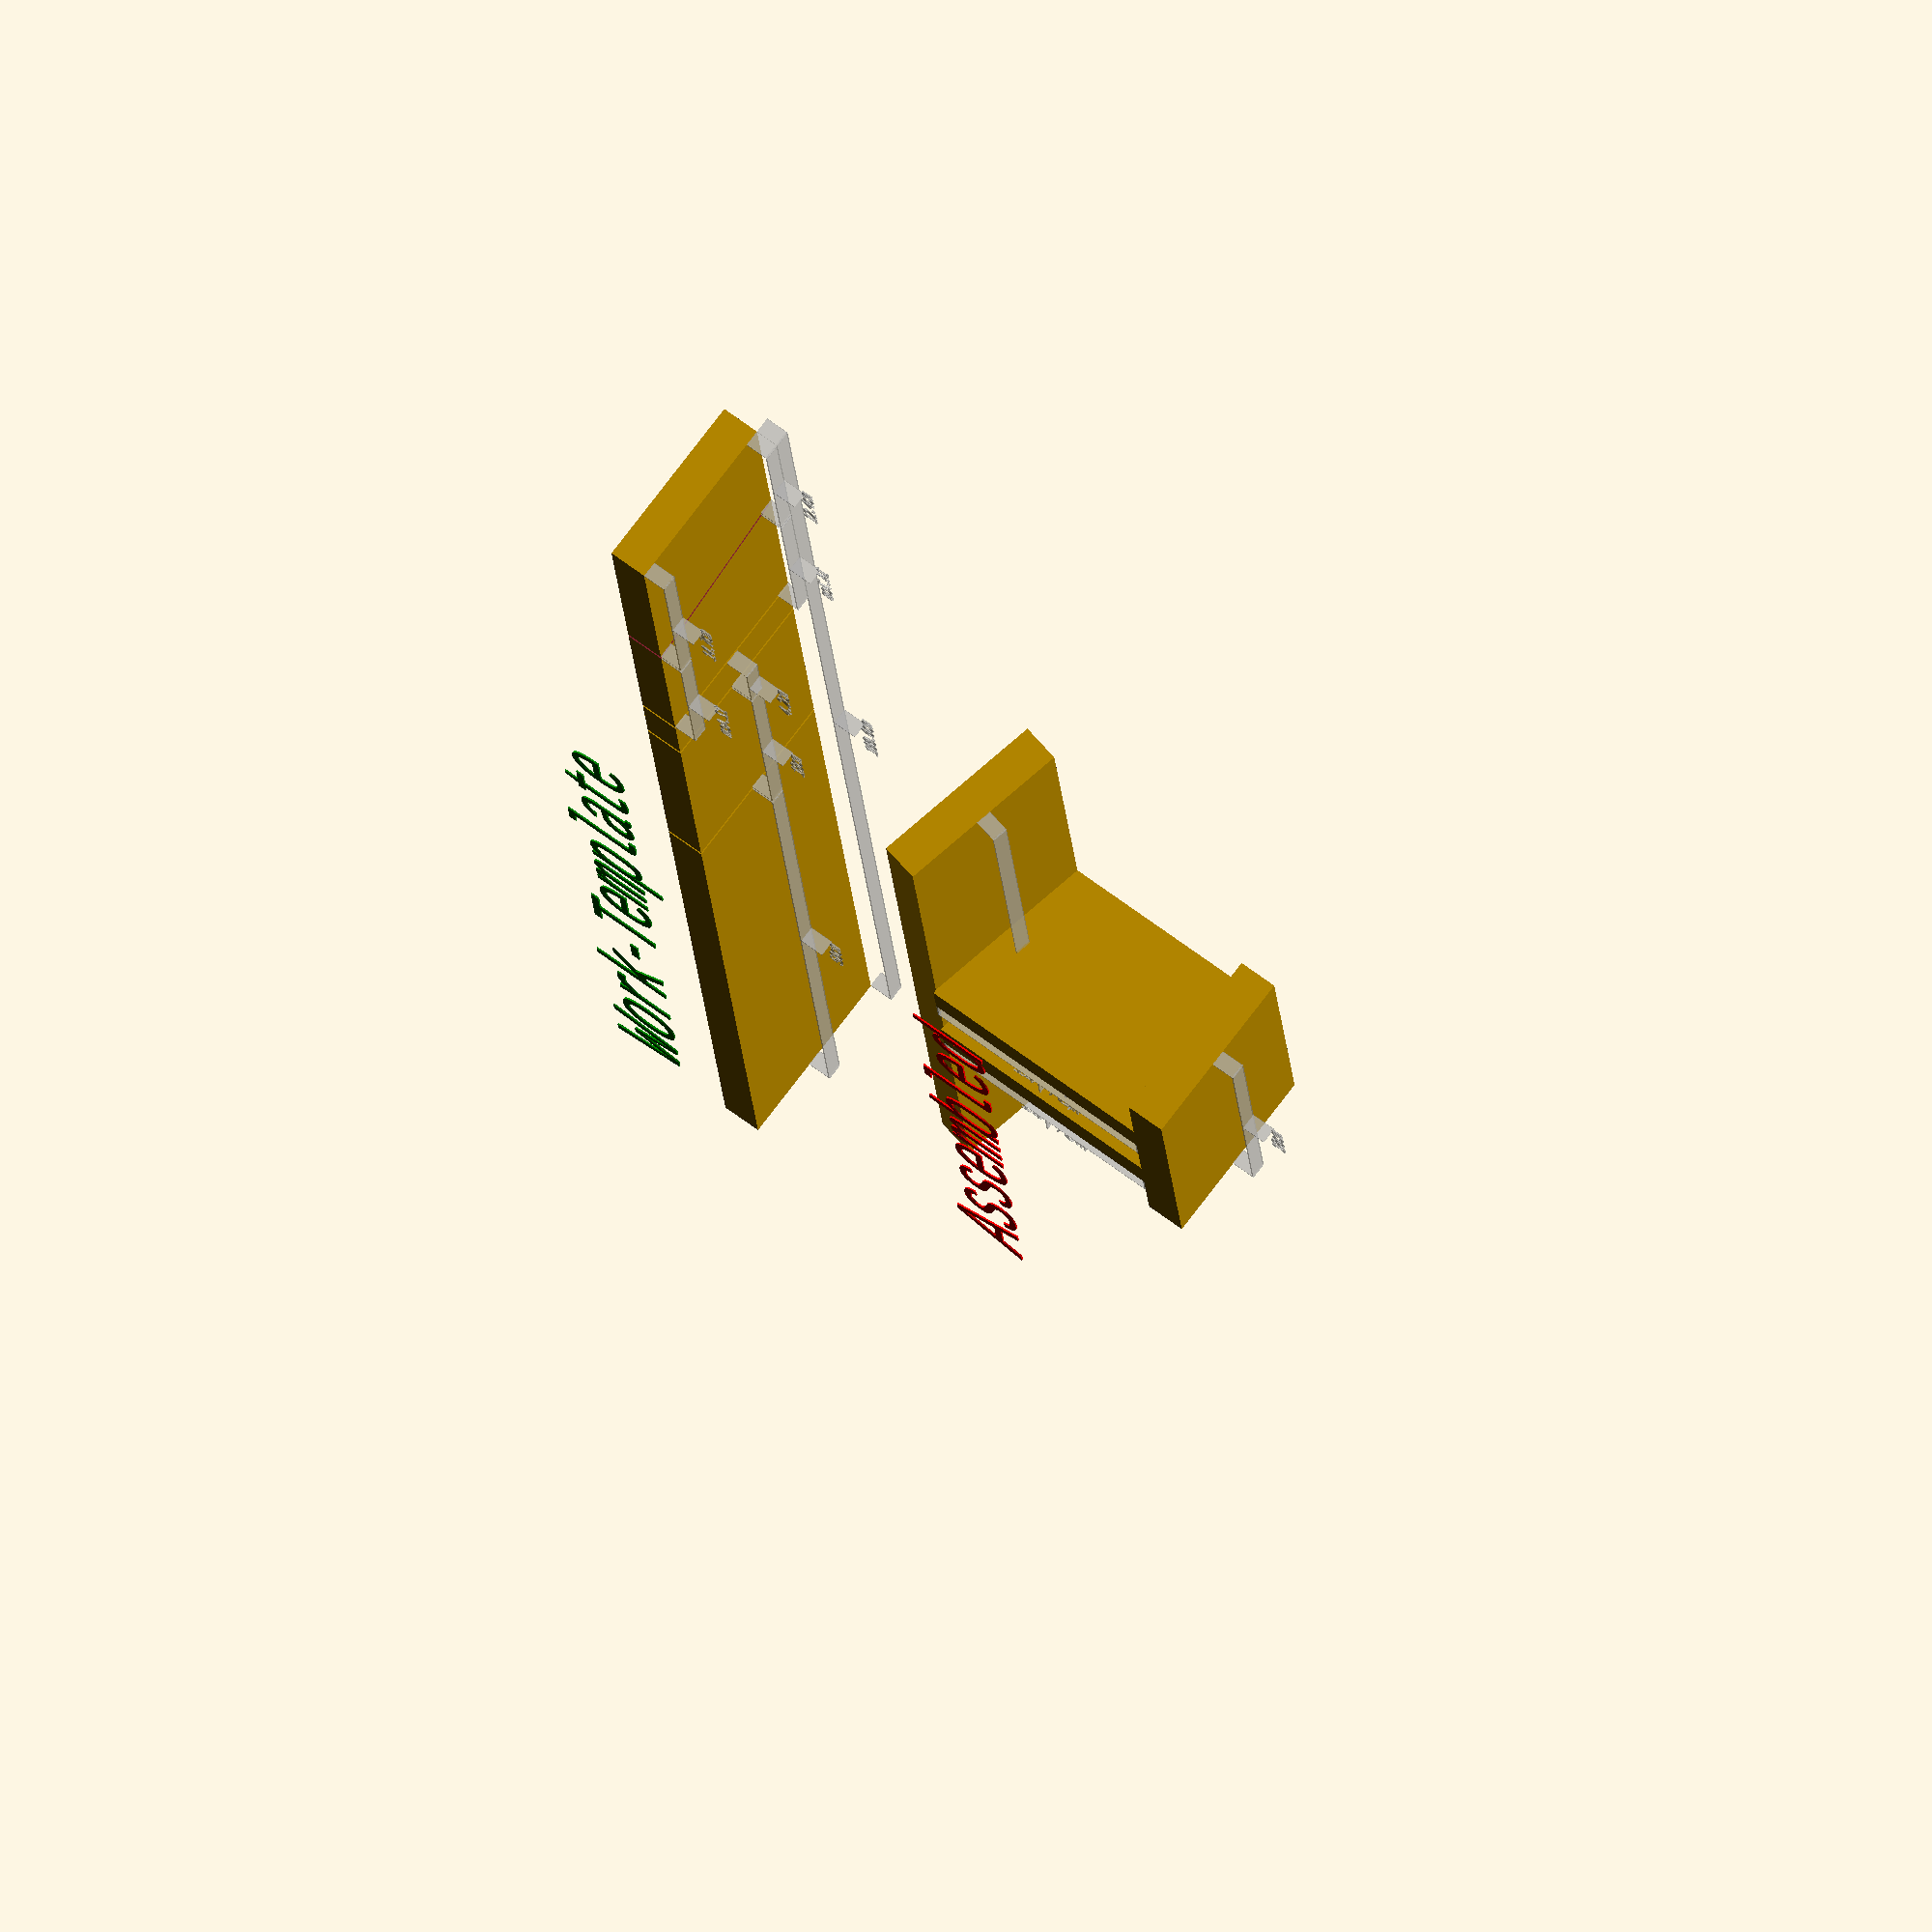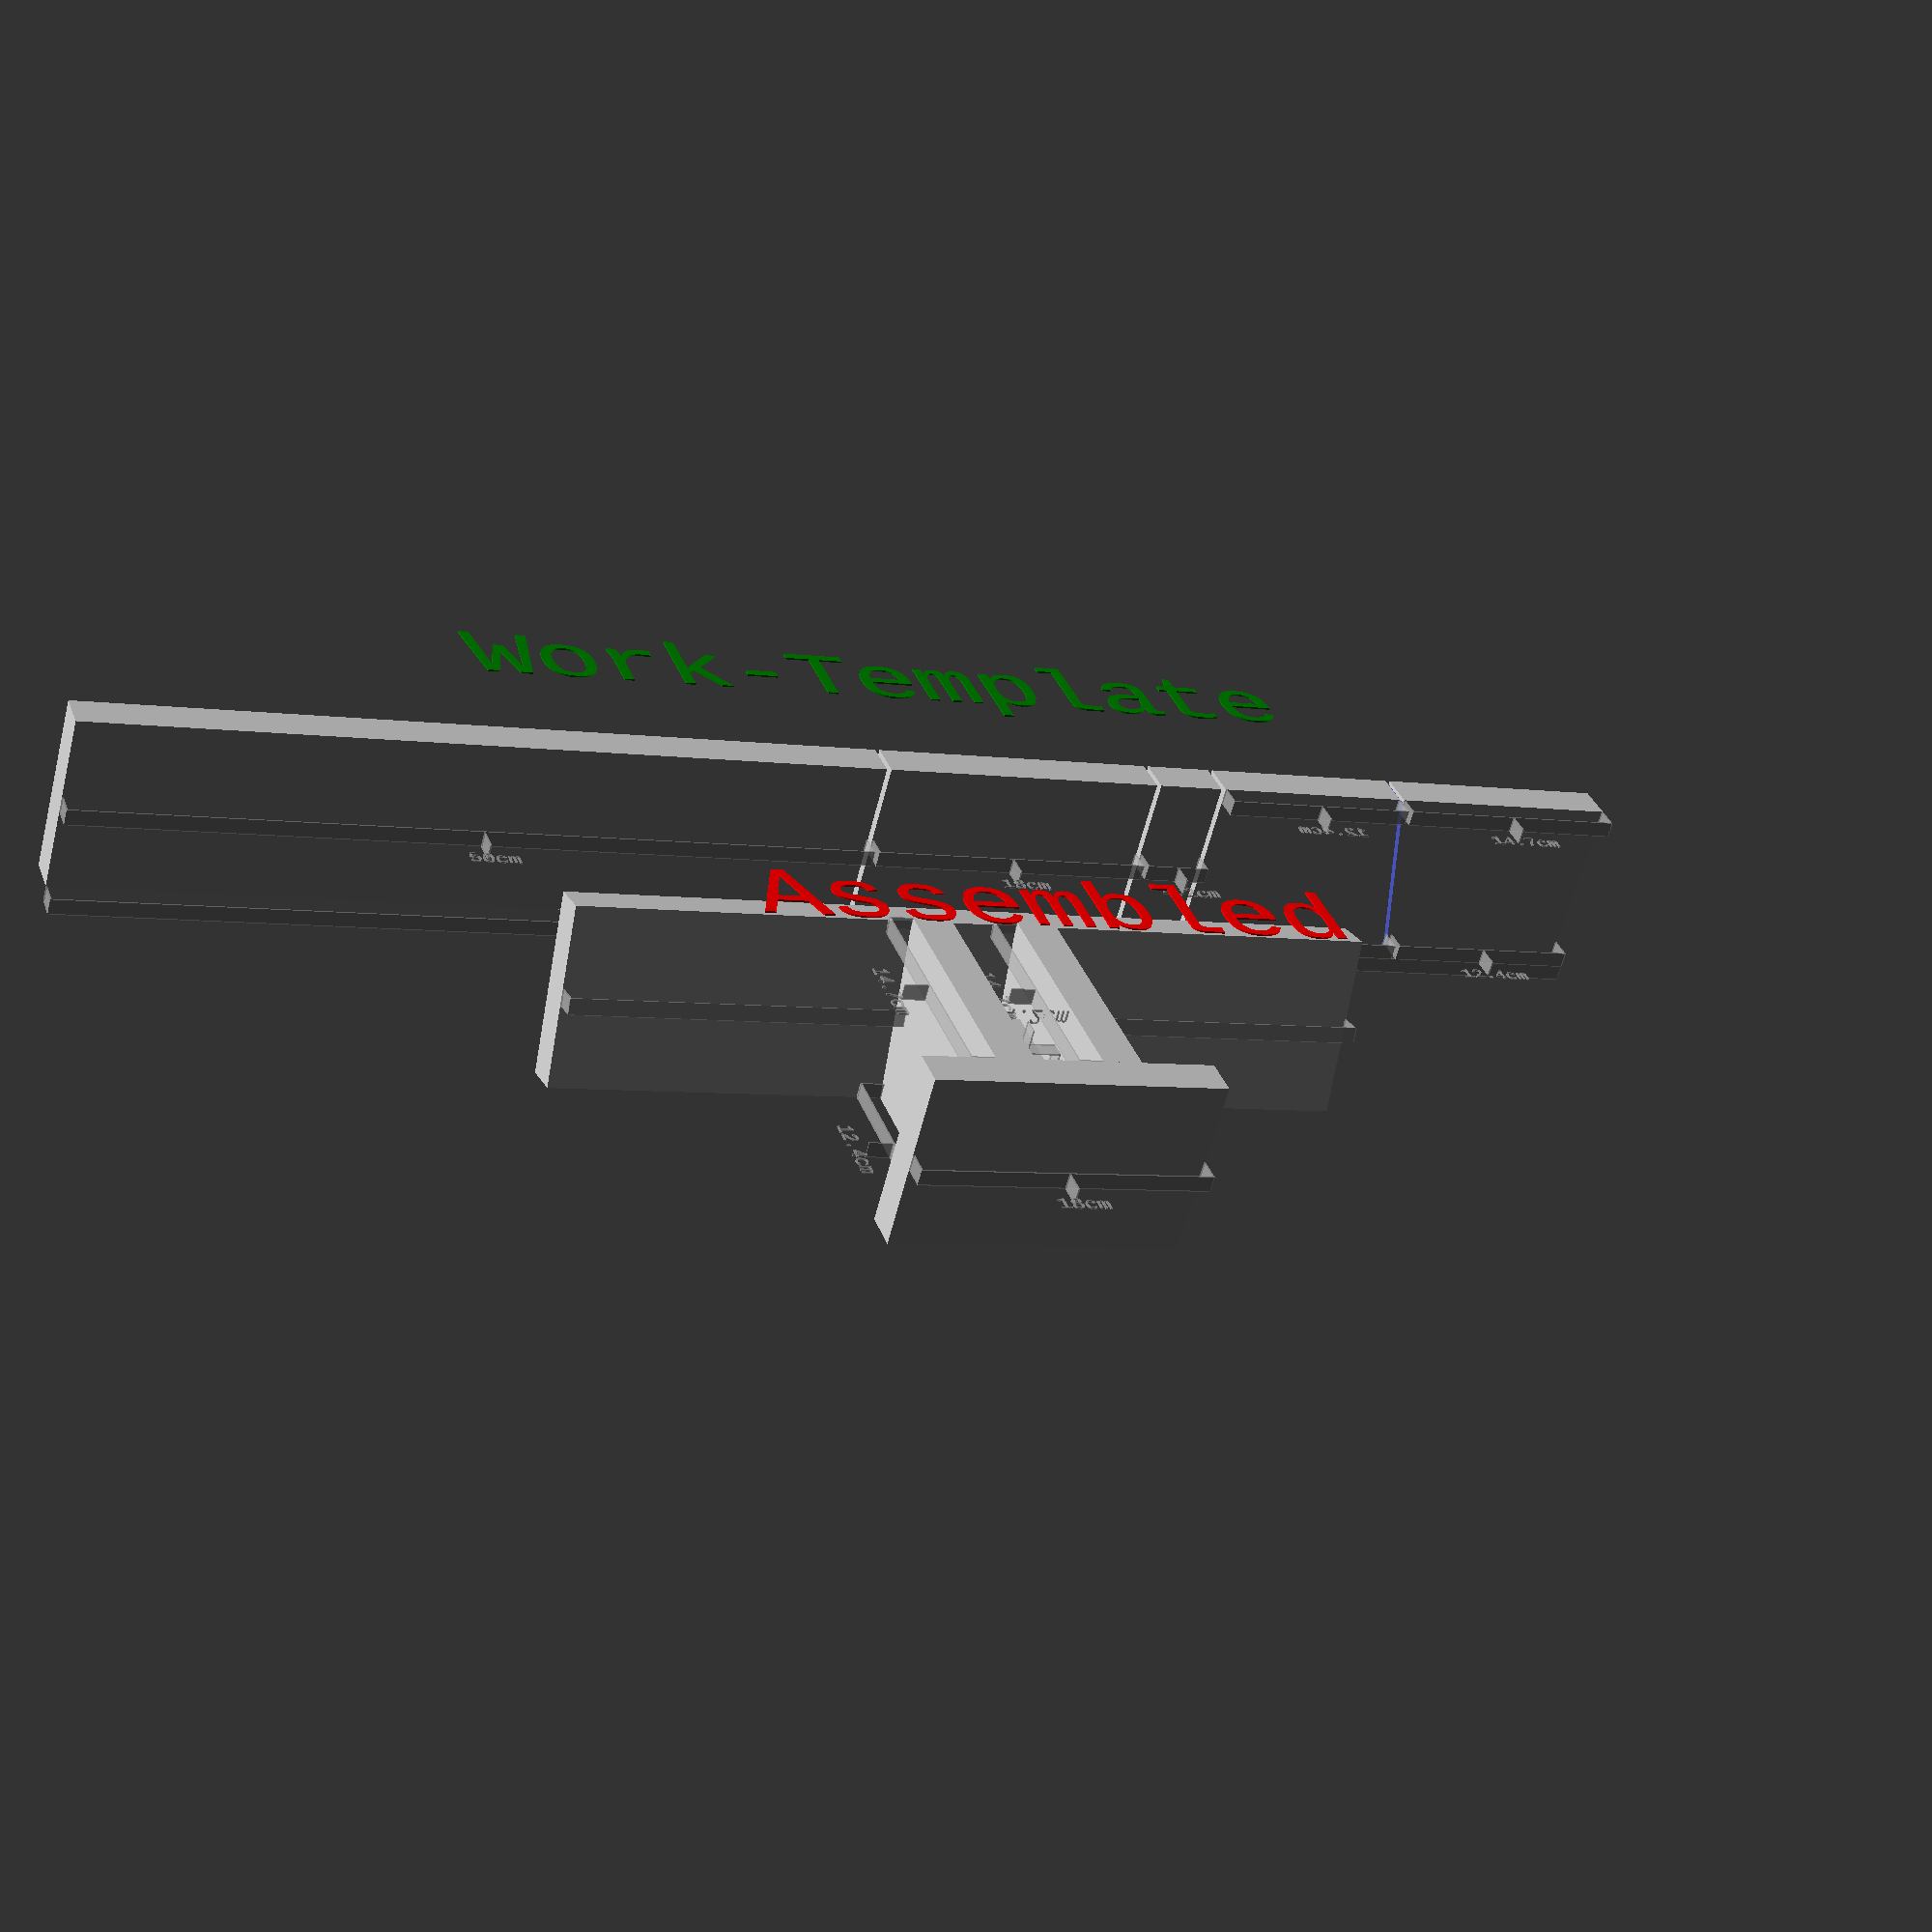
<openscad>
// MeditationSeat.scad - A simple Meditation seat,
// requireing only one size of planks (+ screws).
// This is a 3D Model (CAD), which can be edited
// with the free software OpenSCAD.
//
// License:
//   Name: Creative Commons Attribution Share Alike 4.0 International
//   URL: https://creativecommons.org/licenses/by-sa/4.0/legalcode
//   SPDX-Identifier: CC-BY-SA-4.0
// Author: Robin Vobruba <robin.vobruba@gmail.com>
//
// NOTE
// The most important parameters

angle = 12; // [degrees]
plankWidth = 110; // [mm]
plankHeight = 24; // [mm]
lengthUpper = 500; // [mm]
lengthLower = 180; // [mm]
heightLower = 173; // [mm]
sawWidth = 3; // [mm]

// WARNING
// If you change things after this line, things might go wrong.

legLower = heightLower - (plankHeight * (1 + 1/cos(angle))); // [mm]
legUpper = legLower + (plankWidth * sin(angle)); // [mm]
legDist = lengthLower/2 - 2*plankHeight; // [mm]
totalLength =
	lengthUpper + sawWidth +
	lengthLower + sawWidth +
	legLower + sawWidth +
	legDist + sawWidth +
	legUpper; // [mm]
BIG = 1000; // [mm]
siThick = 1; // [mm]
siWidth = 10; // [mm]
siStick = 15; // [mm]



color("red")
translate([0, 0, heightLower/2])
bigLabel("Assembled");

MeditationSeat();


color("green")
translate([0, 0, 2*heightLower])
bigLabel("Work-Template");

translate([0, totalLength / 2, 2*heightLower])
rotate([90, 0, 0])
MeditationSeatParts();



// Big textual label
module bigLabel(label, size=50) {
		
		%rotate([90, 0, 90])
		translate([(-(len(label) - 2) * size) / 2, 0, plankWidth + size])
		text(label, size, "Courier New");
	}

// A piece of plank
module plank(length) {

		cube([plankWidth, plankHeight, length]);
	}

// A piece of size indicator "band"
module si(length) {

		translate([-siWidth/2, 0, 0])
			cube([siWidth, siThick, length]);
	}

// The part touching the bottom
module sizeIndicator(size, label, labelInv=true) {

		labelStr = is_undef(label) ?
			str(round(size) / 10.0, "cm") :
			label;

		translate([0, -siStick, 0])
		%union() {
			si(size);
			translate([0, siStick, 0])
				rotate([90, 0, 0])
				si(siStick);
			translate([0, siStick, size - siThick])
				rotate([90, 0, 0])
				si(siStick);
			translate([0, 0, (size - siThick) / 2])
				rotate([90, 0, 0])
				si(siStick);
			translate([0, -(siStick + siThick), (size - siThick + ((len(labelStr) - 1) * siWidth)) / 2])
				translate([0, labelInv ? -siWidth : 0, 0])
				rotate([labelInv ? 0 : 180, 90, 0])
				text(labelStr, siWidth, "Courier New");
		}
	}
	
// The part touching the bottom
module bottom() {
		plank(lengthUpper);
	
		translate([plankWidth/2, 0, 0])
		sizeIndicator(lengthUpper);
	}

// The part touching the ground
module ground() {
		plank(lengthLower);
	
		translate([plankWidth/2, 0, 0])
		sizeIndicator(lengthLower);
	}

// A leg
module leg() {
		difference() {
			plank(legUpper);
		
			// This makes the legs angled
			translate([0, BIG/2, legLower])
			rotate([0, -angle, 0])
			rotate([90, 0, 0])
			cube([BIG, BIG, BIG]);
		}
	
		translate([plankWidth - siWidth/2, 0, 0])
		sizeIndicator(legUpper);
	
		translate([siWidth/2, 0, 0])
		sizeIndicator(legLower);
	}
	
// The leg connector
module bridge() {
		plank(legDist);
	
		translate([plankWidth/2, 0, 0])
		sizeIndicator(legDist);
	}

module MeditationSeatParts() {
	
	leg();
	
	posLeg2 = legUpper + legLower + sawWidth;
	translate([plankWidth, 0, posLeg2])
	rotate([0, 180, 0])
	leg();
	
	posBridge = posLeg2 + sawWidth;
	translate([0, 0, posBridge])
	bridge();
	
	posGround = posBridge + legDist + sawWidth;
	translate([0, 0, posGround])
	ground();
	
	posBottom = posGround + lengthLower + sawWidth;
	translate([0, 0, posBottom])
	bottom();
	
	posEnd = posBottom + lengthUpper;
	
	translate([-siWidth/2, 0, 0])
	sizeIndicator(totalLength);
}

module MeditationSeat(size=15) {

	// The part touching the bottom
	translate([0, lengthUpper/2, legLower + plankHeight])
	rotate([0, -angle, 0])
	rotate([90, 0, 0])
	bottom();
	
	// The part touching the ground
	translate([0, lengthLower/2, 0])
	rotate([90, 0, 0])
	ground();
	
	translate([0, legDist/2, plankHeight])
	leg();
	
	translate([0, -legDist/2 - plankHeight, plankHeight])
	leg();
	
	rotate([90, 0, 0])
	translate([(plankWidth + plankHeight) / 2, plankHeight, -legDist/2])
	rotate([0, 0, 90])
	bridge();
}

</openscad>
<views>
elev=293.9 azim=6.3 roll=127.2 proj=o view=wireframe
elev=145.6 azim=75.0 roll=18.7 proj=p view=solid
</views>
